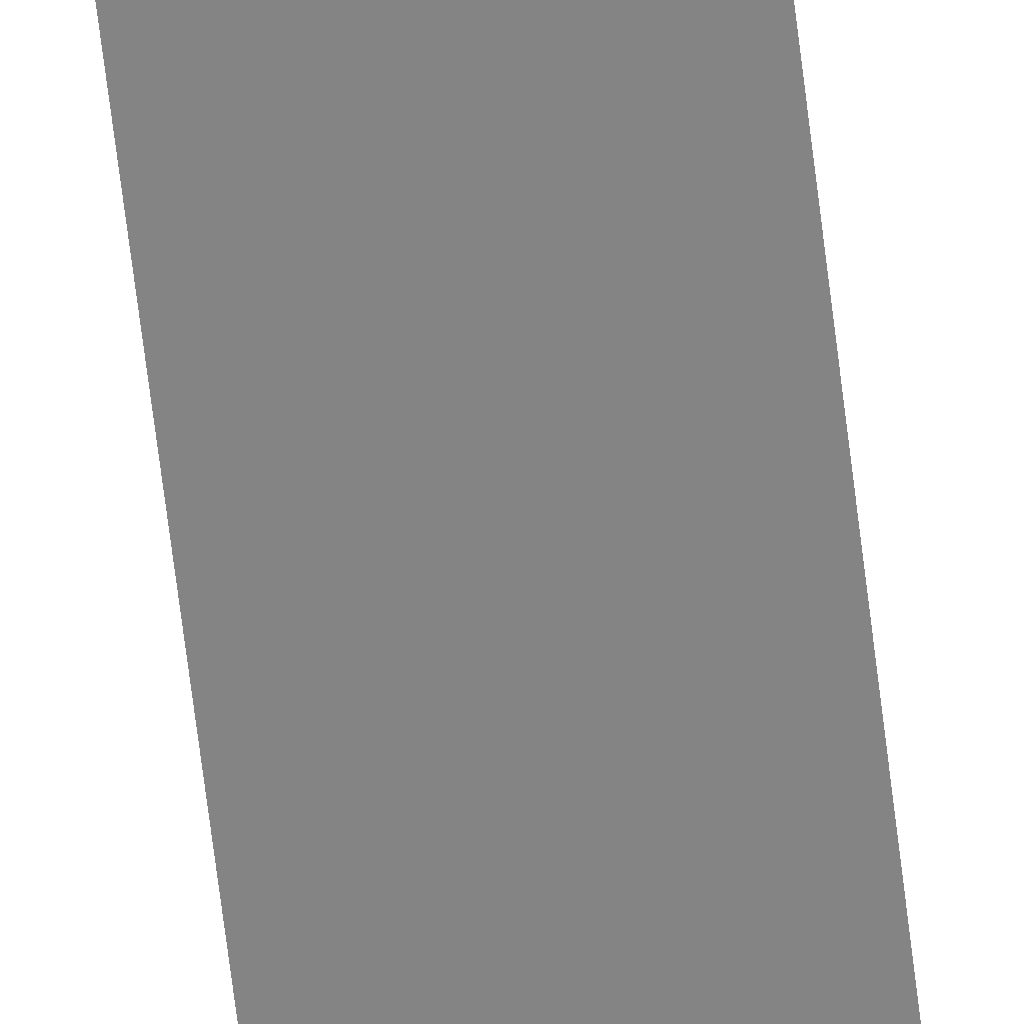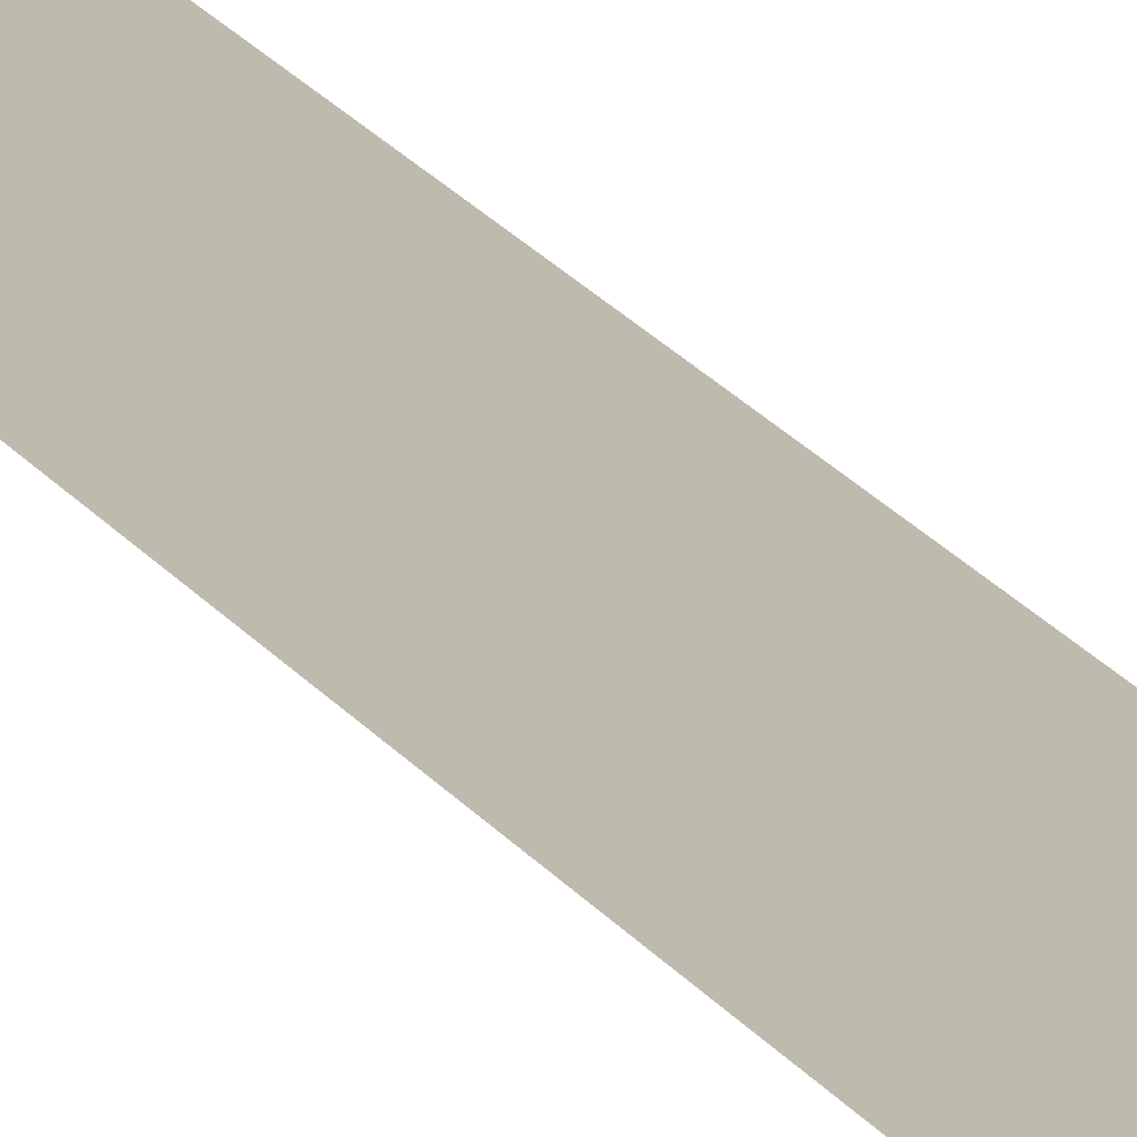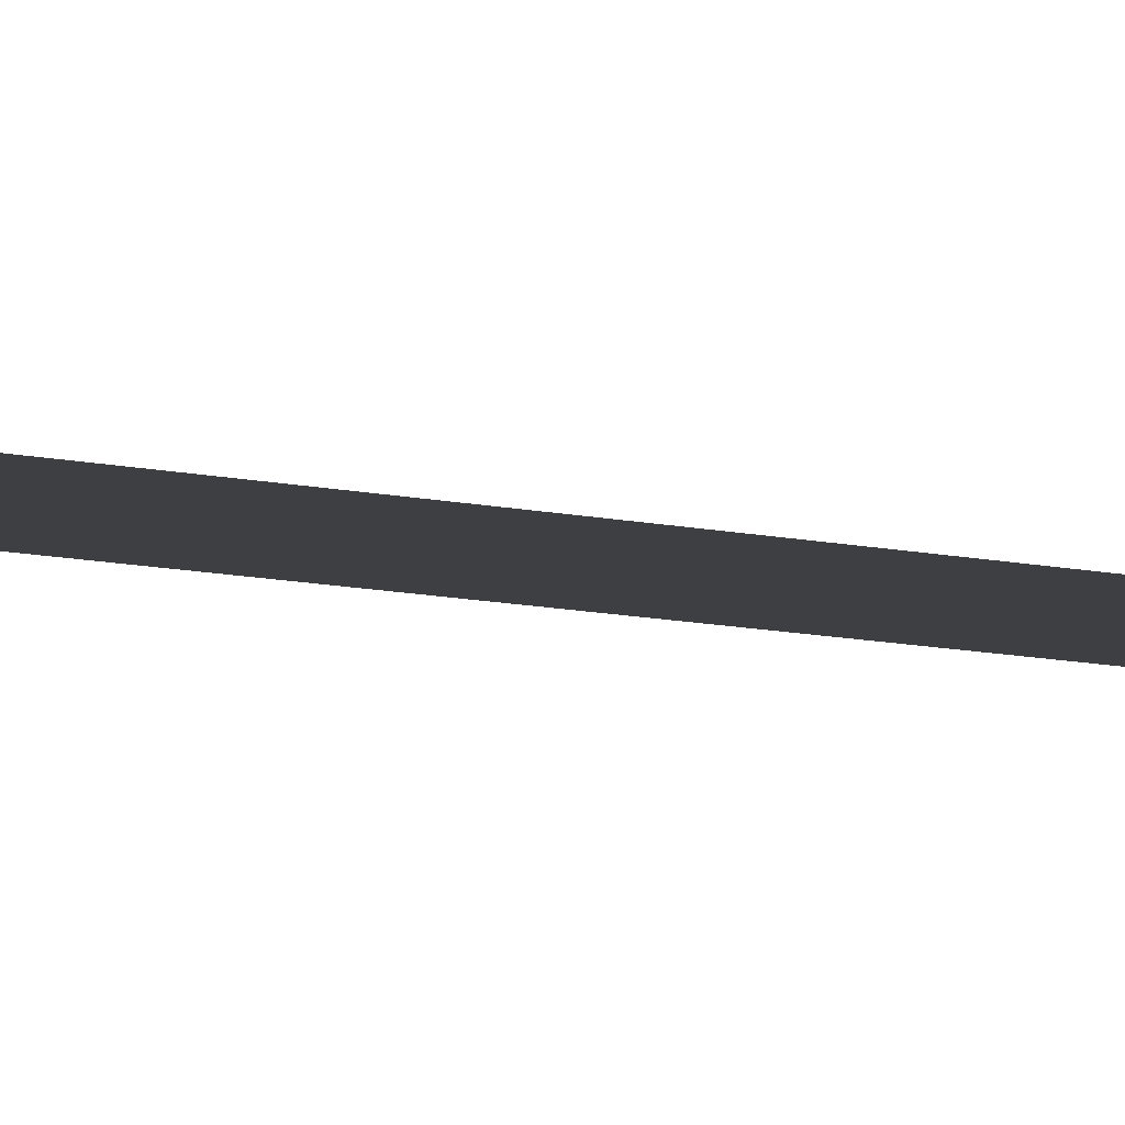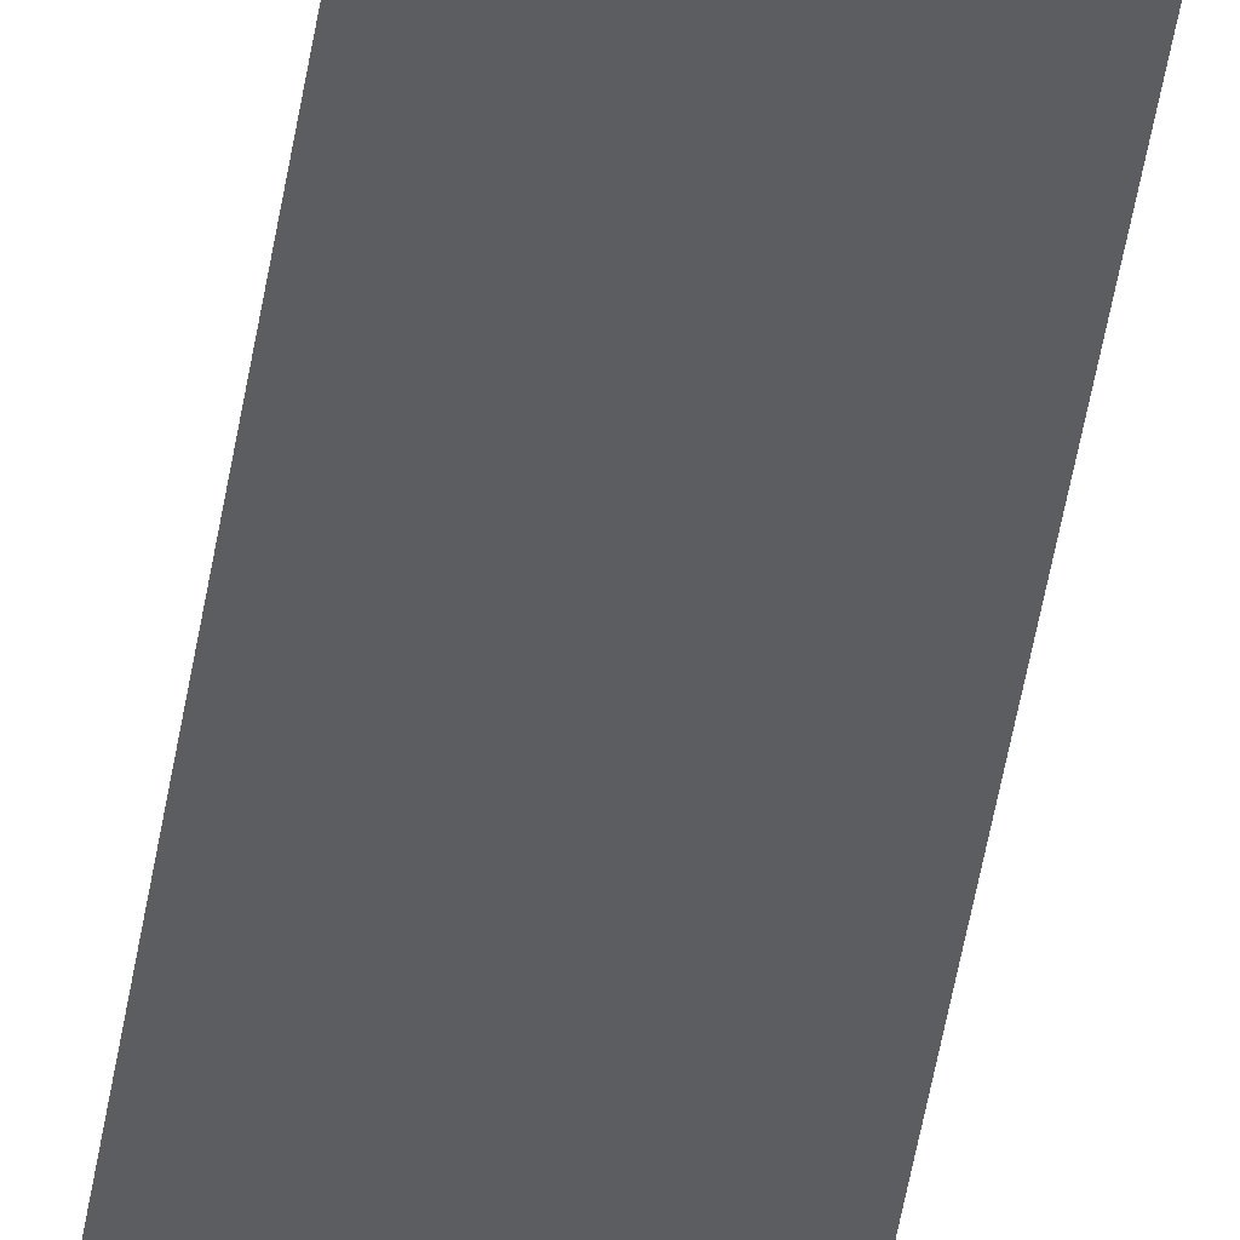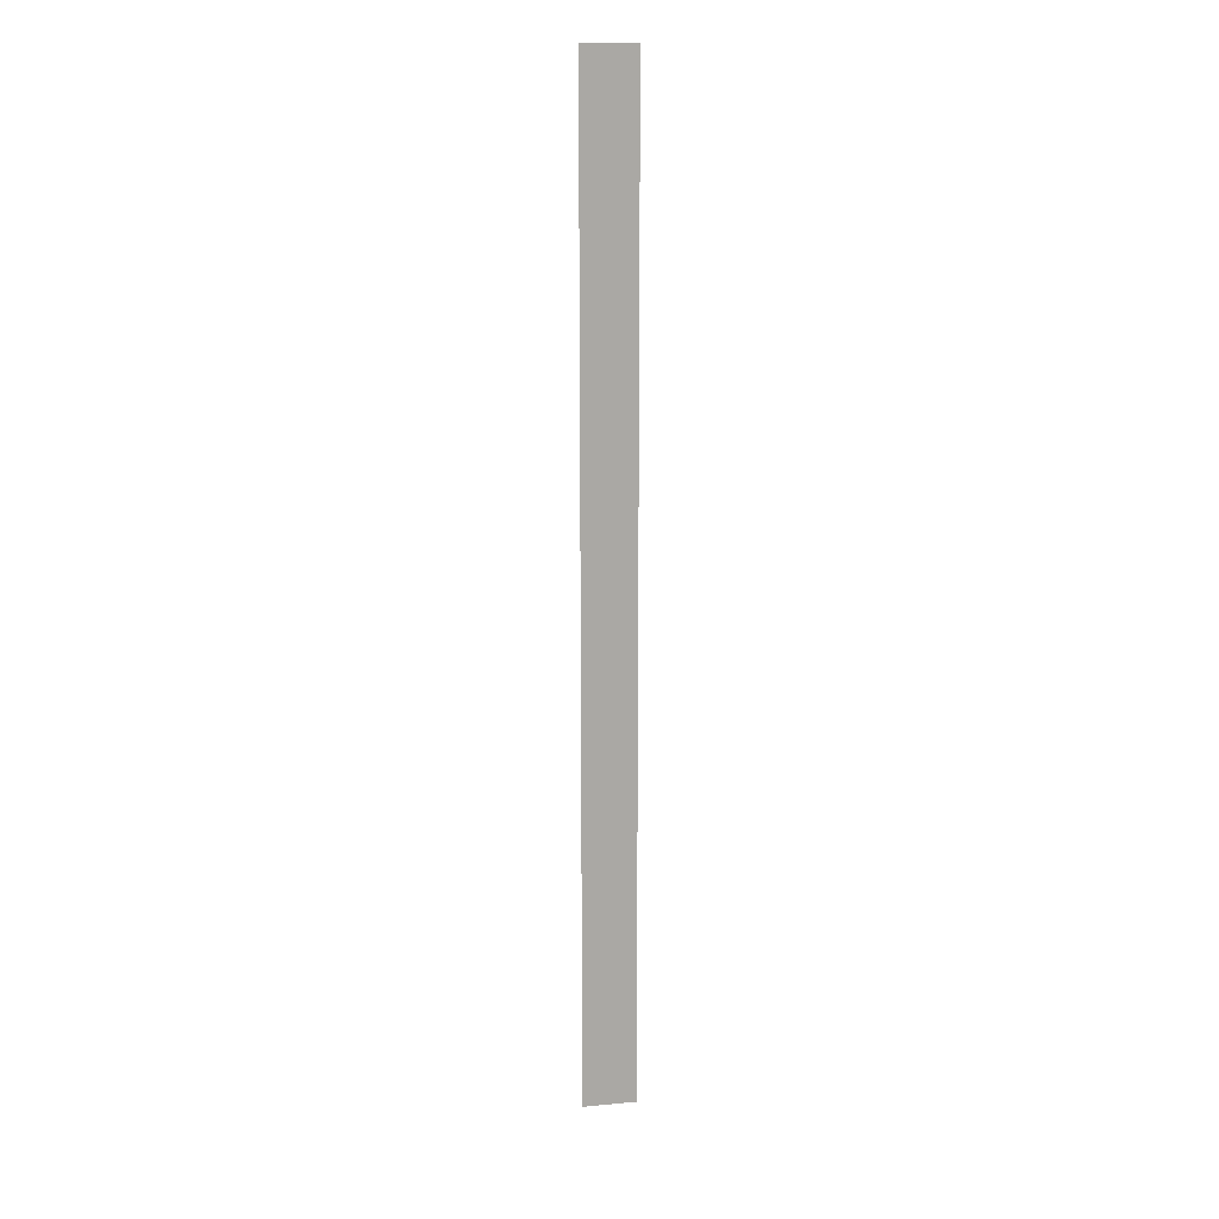
<metadata>
{"format":"obj","ext":"obj","renderer":"f3d","projection":"perspective","resolution":1024,"background":"white","views":[{"elev":-61.5,"azim":-173.4,"up":"+Y"},{"elev":15.6,"azim":-19.6,"up":"+Y"},{"elev":-4.0,"azim":33.5,"up":"+Y"},{"elev":-36.0,"azim":172.9,"up":"+Y"},{"elev":15.1,"azim":-11.1,"up":"+Z"}]}
</metadata>
<code>
o #ID379
v 0.03178 0.7853 0.4306
v 0.03044 0.7853 0.4056
v 0.03044 0.7853 0.4306
v 0.03178 0.7853 0.4056
v 0.03178 0.7853 0.4056
v 0.03178 0.7853 0.4306
v 0.03044 0.7853 0.4056
v 0.03044 0.7853 0.4306
f 1 2 3
f 2 1 4
f 5 6 7
f 8 7 6

</code>
